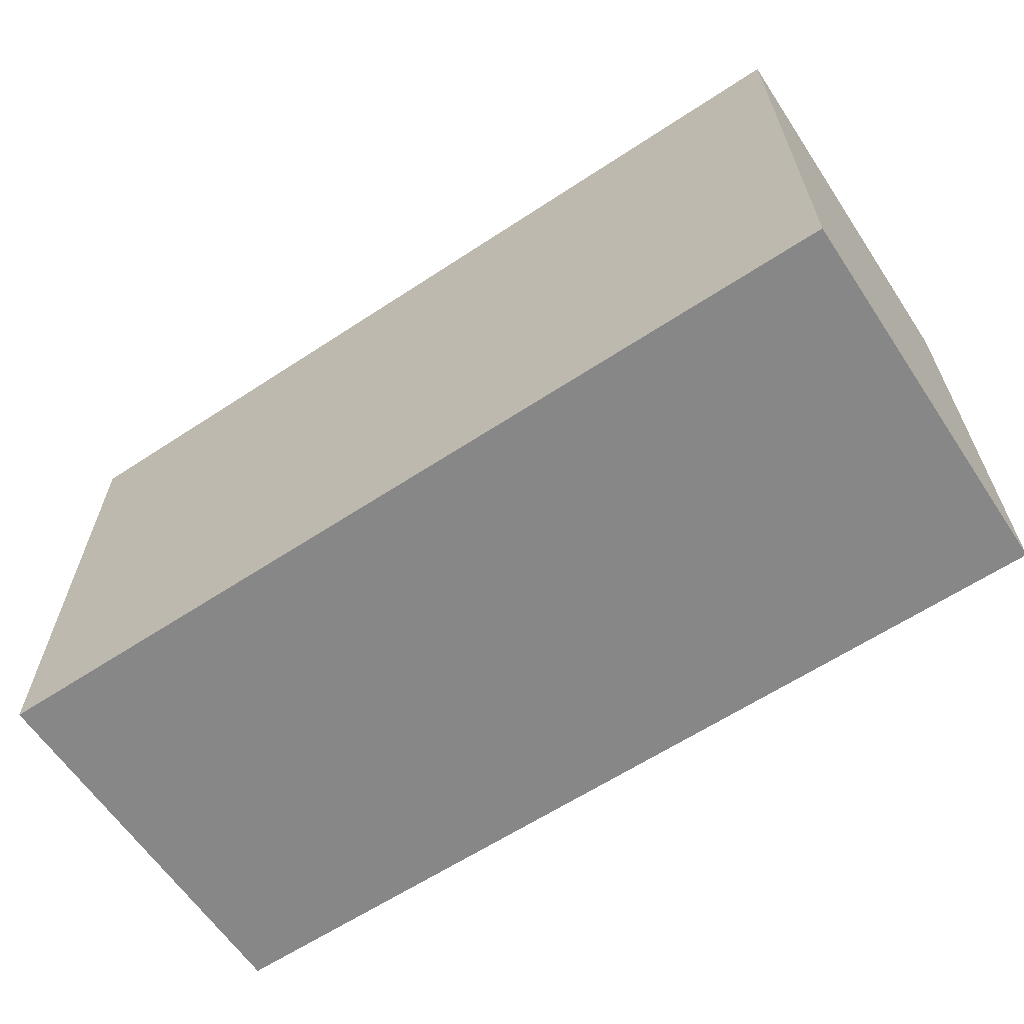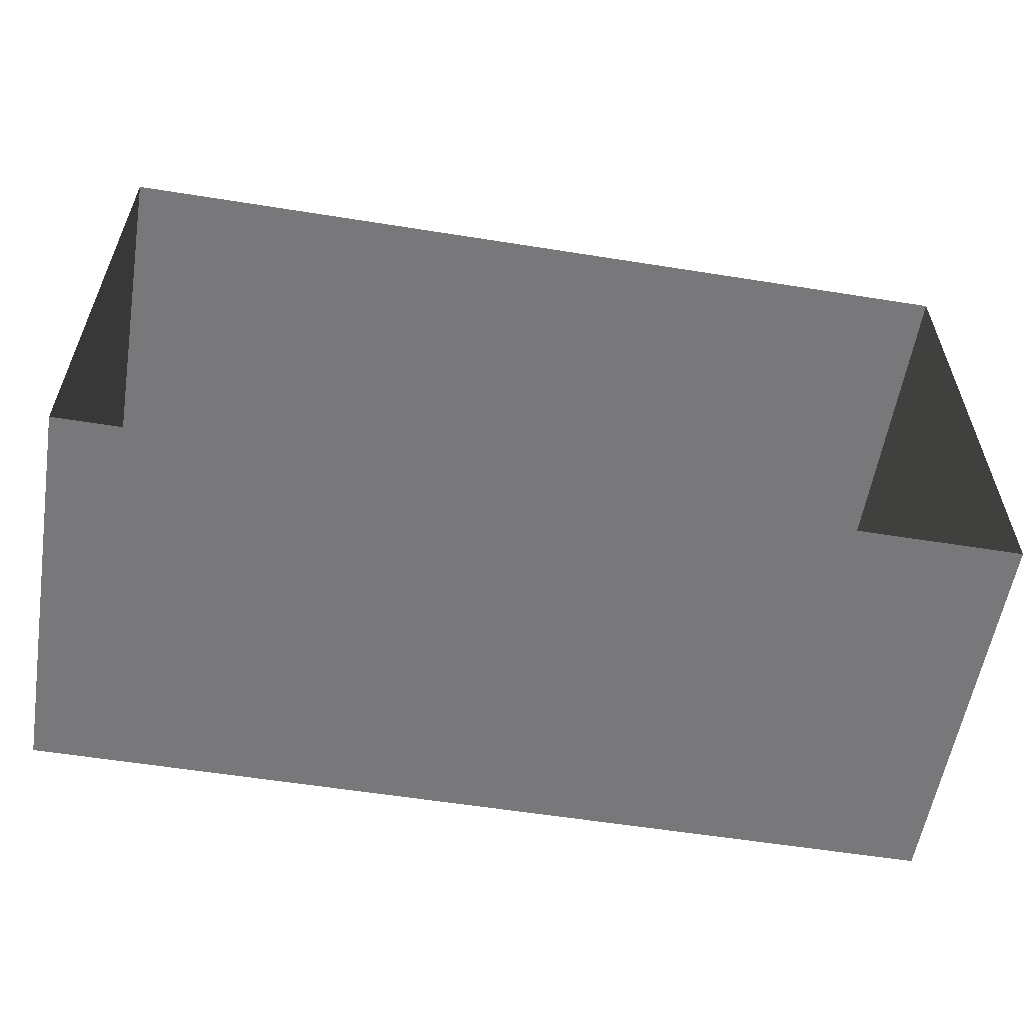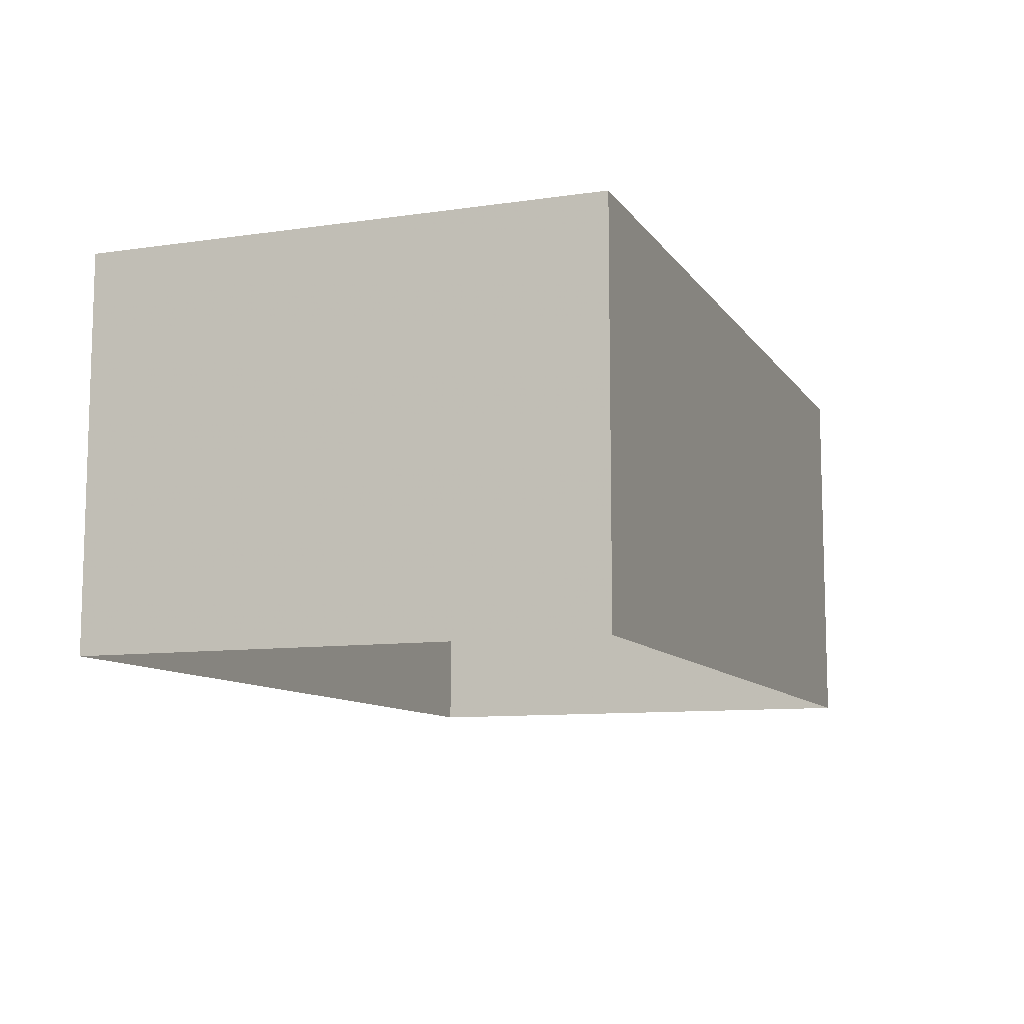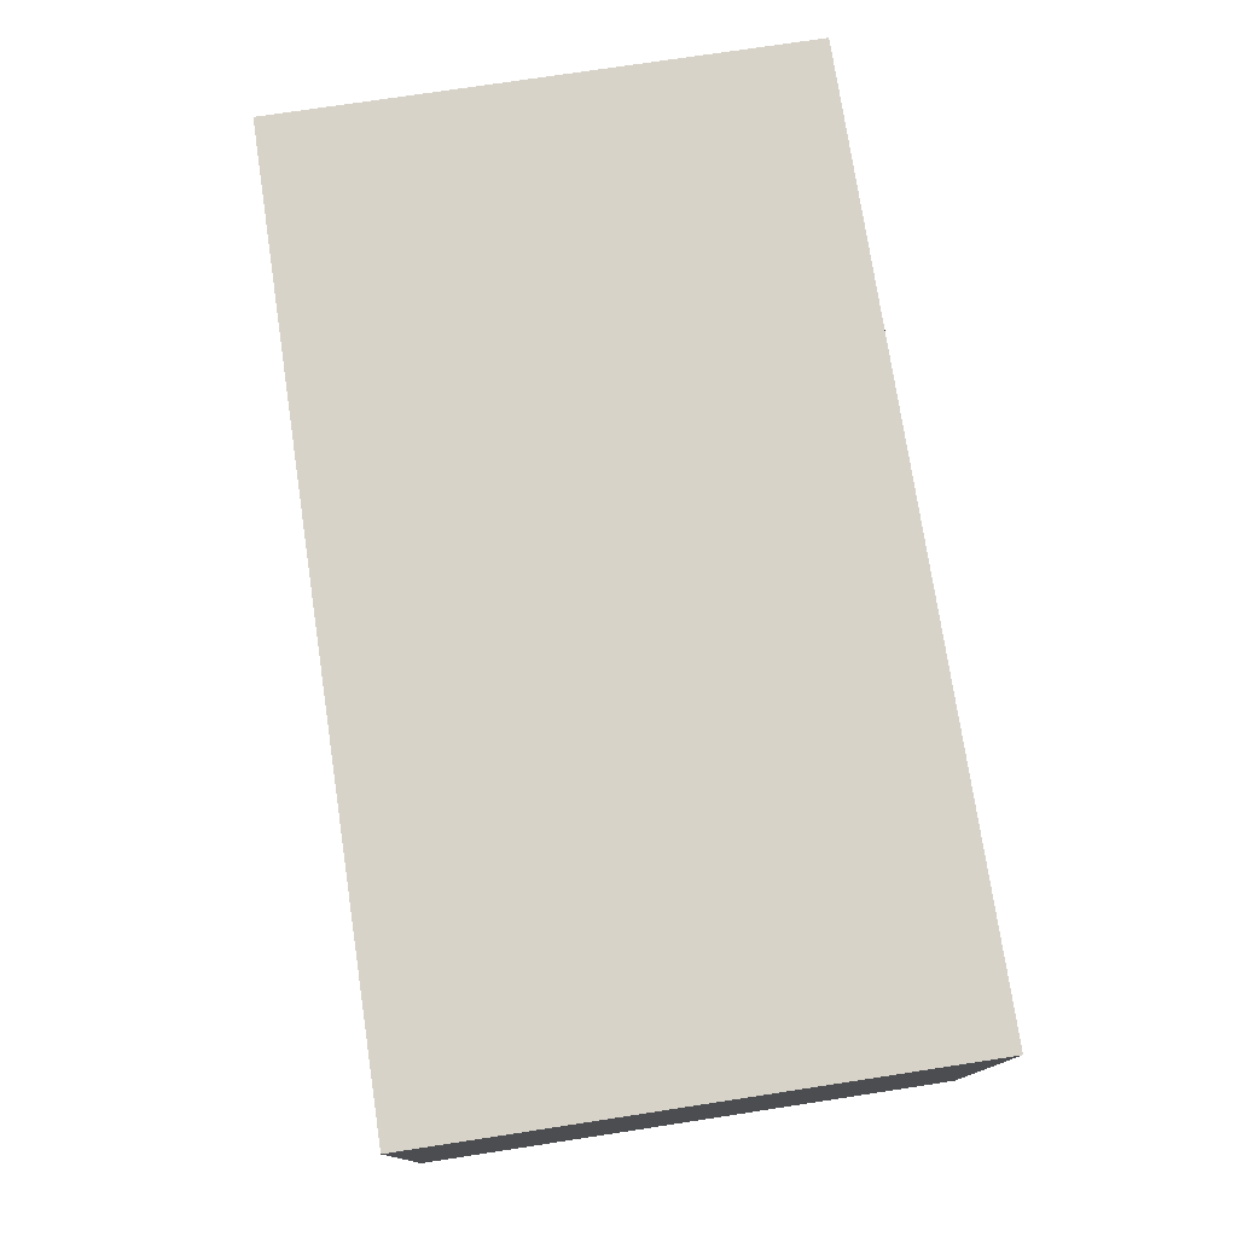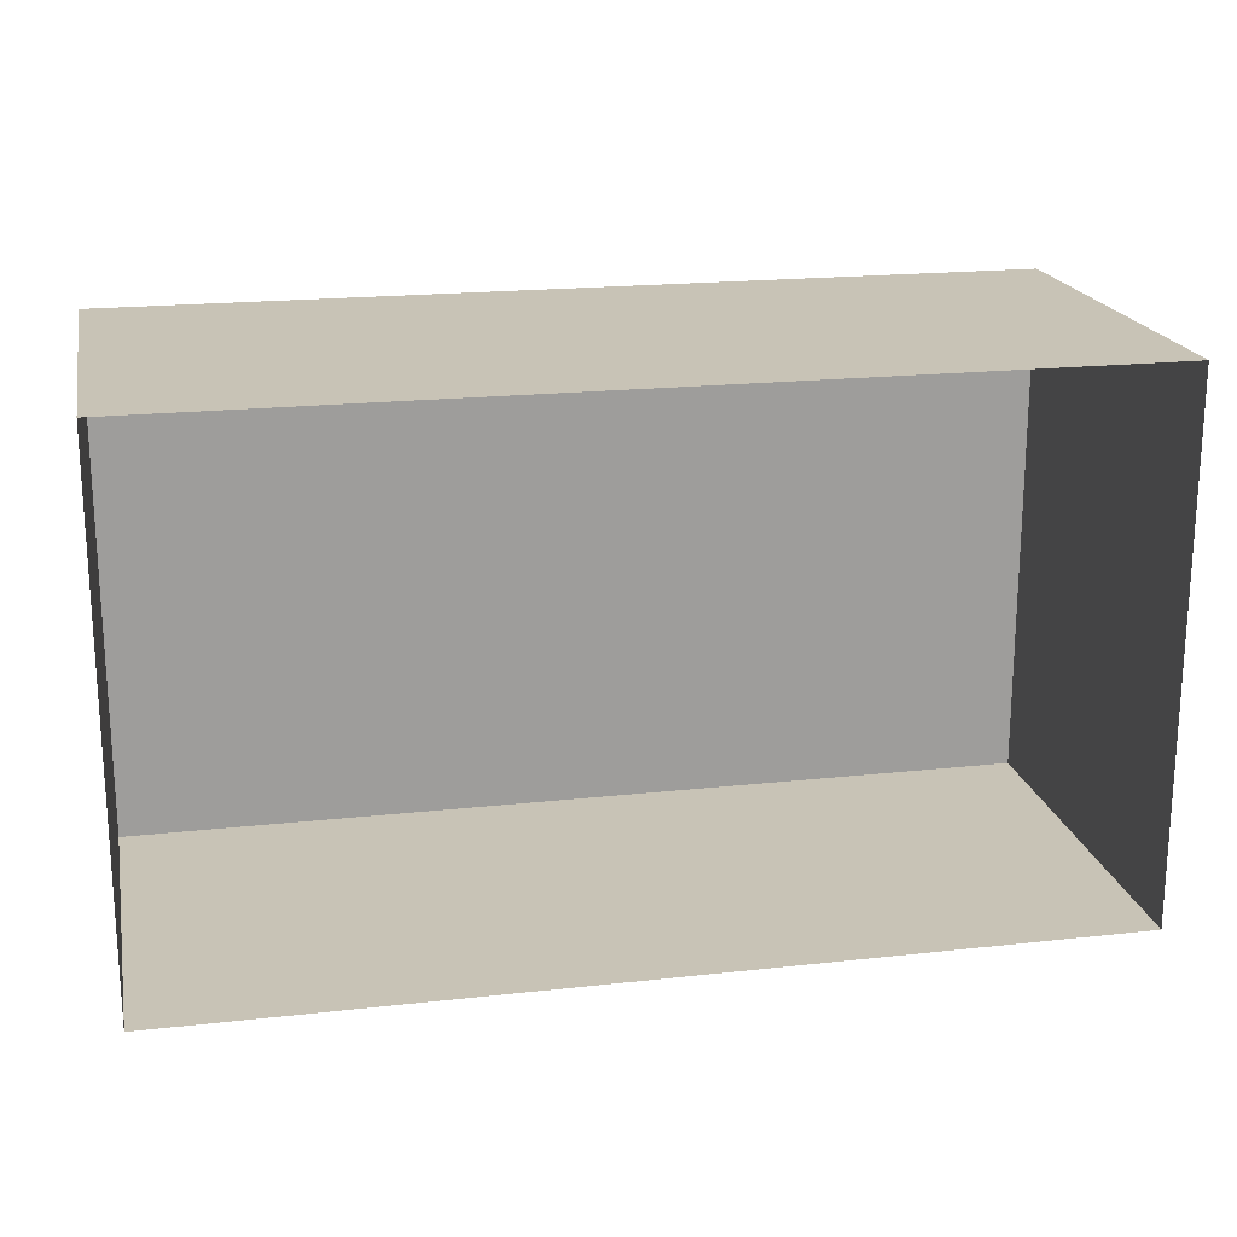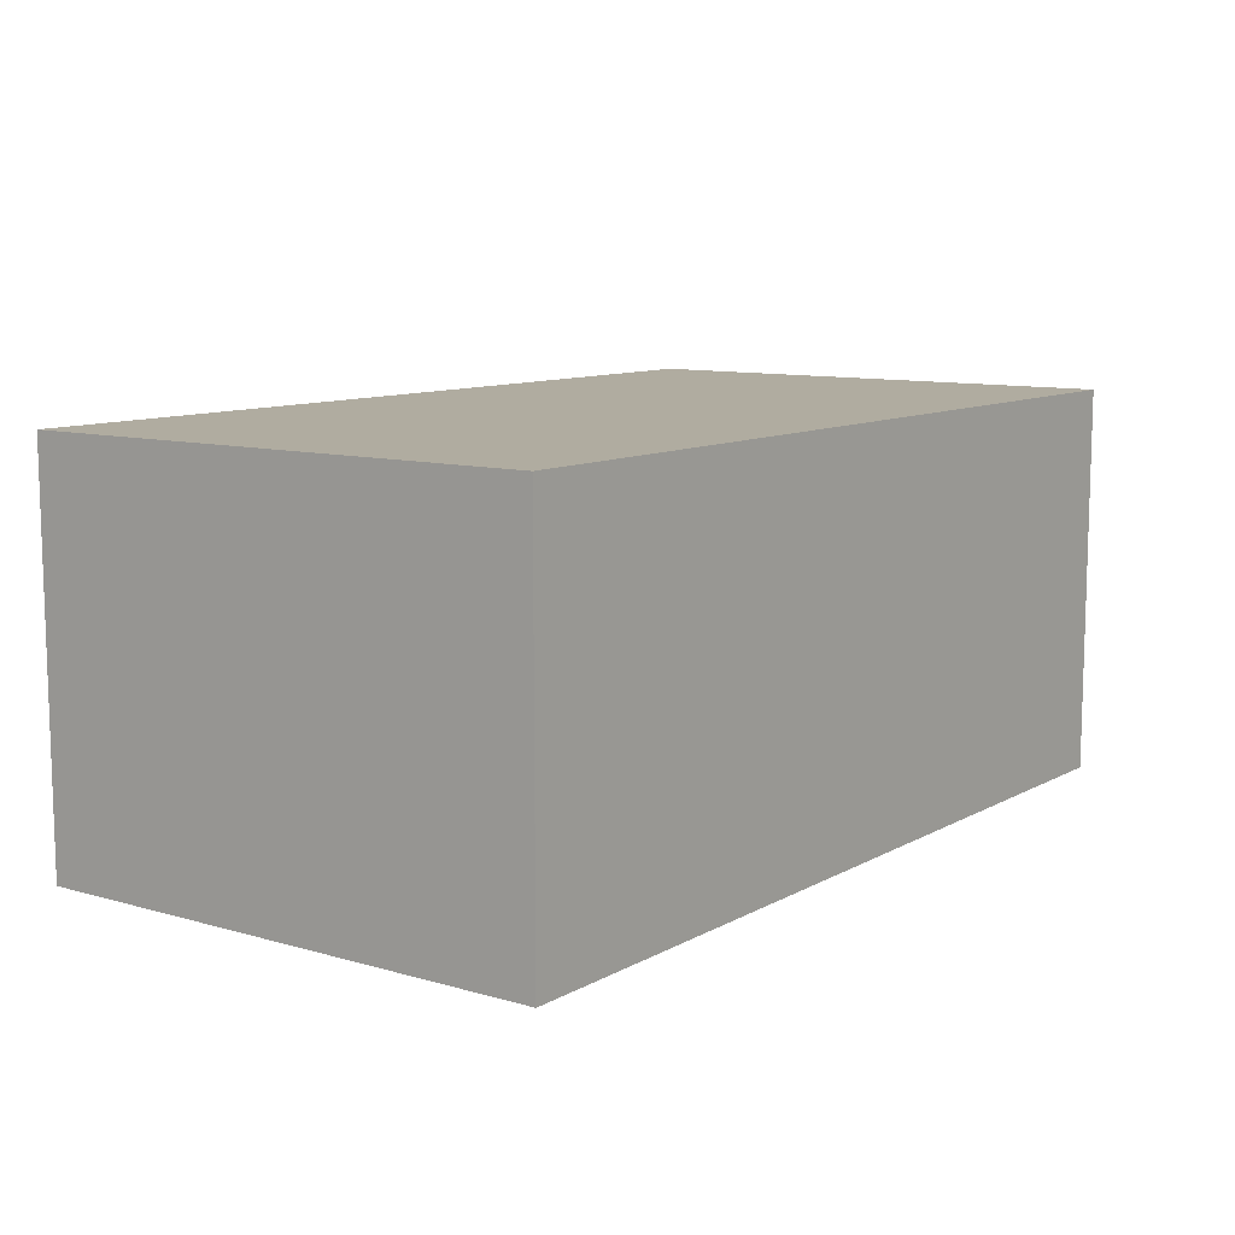
<metadata>
{"format":"obj","ext":"obj","renderer":"f3d","projection":"perspective","resolution":1024,"background":"white","views":[{"elev":-62.4,"azim":-146.3,"up":"+Z"},{"elev":-57.6,"azim":-9.4,"up":"+Z"},{"elev":-9.9,"azim":110.5,"up":"+Y"},{"elev":75.8,"azim":81.4,"up":"+Y"},{"elev":19.5,"azim":-11.7,"up":"+Z"},{"elev":10.0,"azim":126.2,"up":"+Y"}]}
</metadata>
<code>
o Wall2_Plane.004
v 19.2 10.8 -0.000582
v -6.001 10.8 -0.000583
v -6.001 -0 -0.000583
v 19.2 -0 -0.000581
f 1 2 3 4
o Walls1_Plane.003
v 19.2 -0 -0.000581
v 19.2 1e-06 14.4
v -6.001 1e-06 14.4
v -6.001 -0 -0.000583
v -6.001 10.8 -0.000583
v -6.001 10.8 14.4
v 19.2 10.8 14.4
v 19.2 10.8 -0.000582
f 7 8 9 10
f 5 6 11 12
f 6 7 10 11
f 10 9 12 11

</code>
